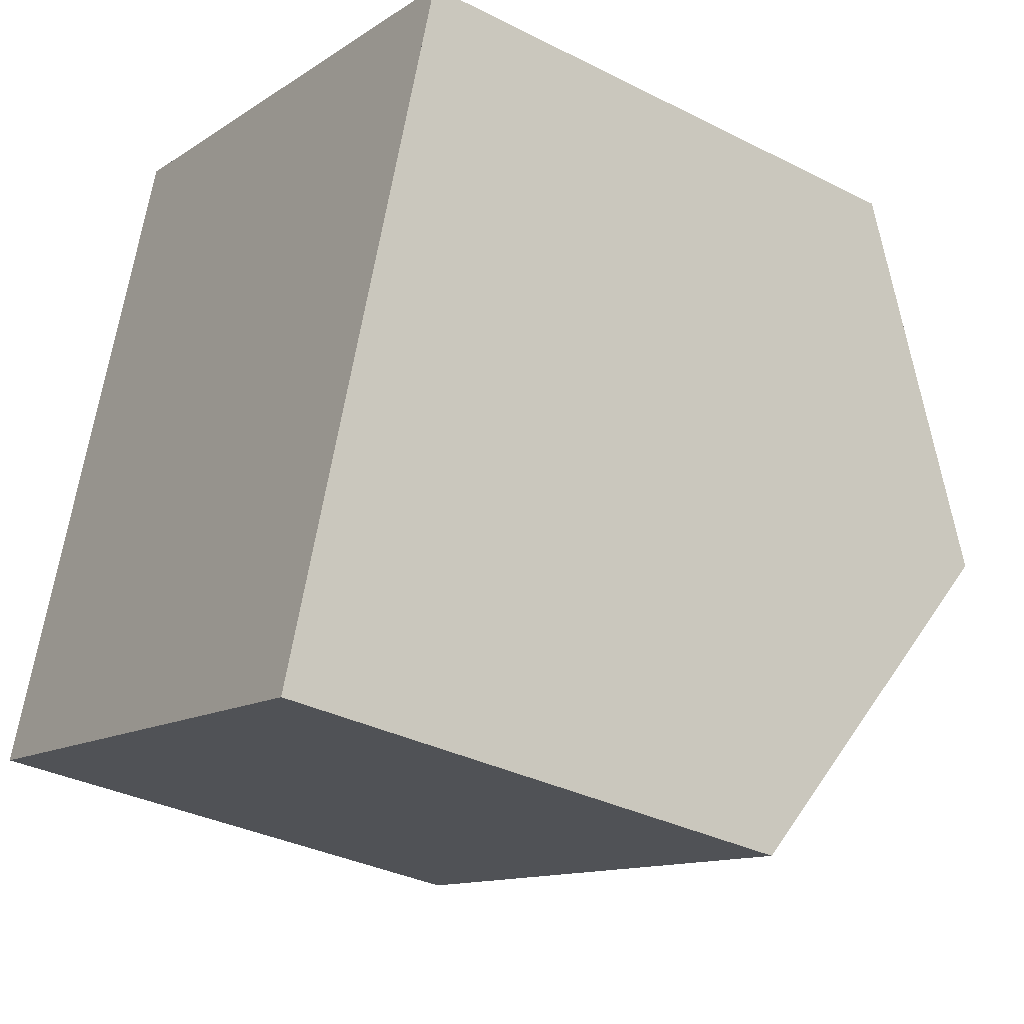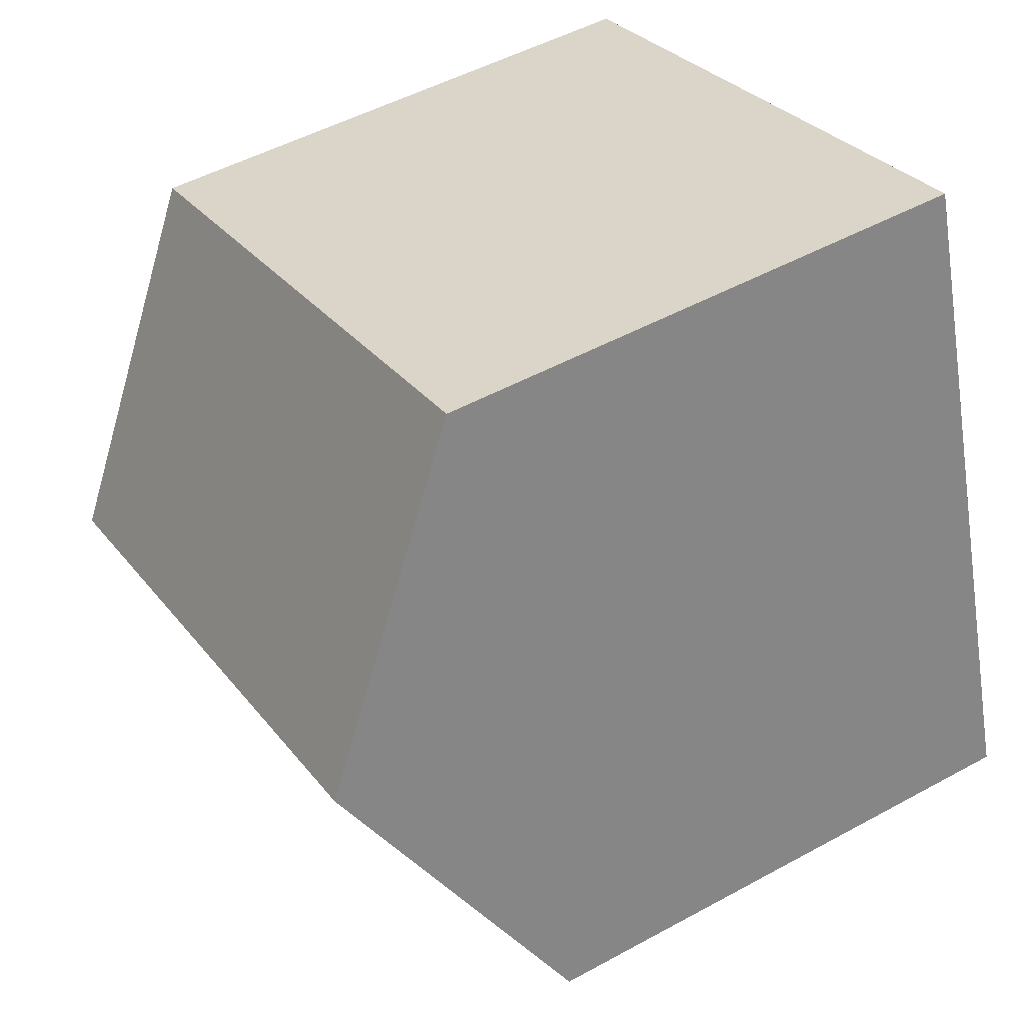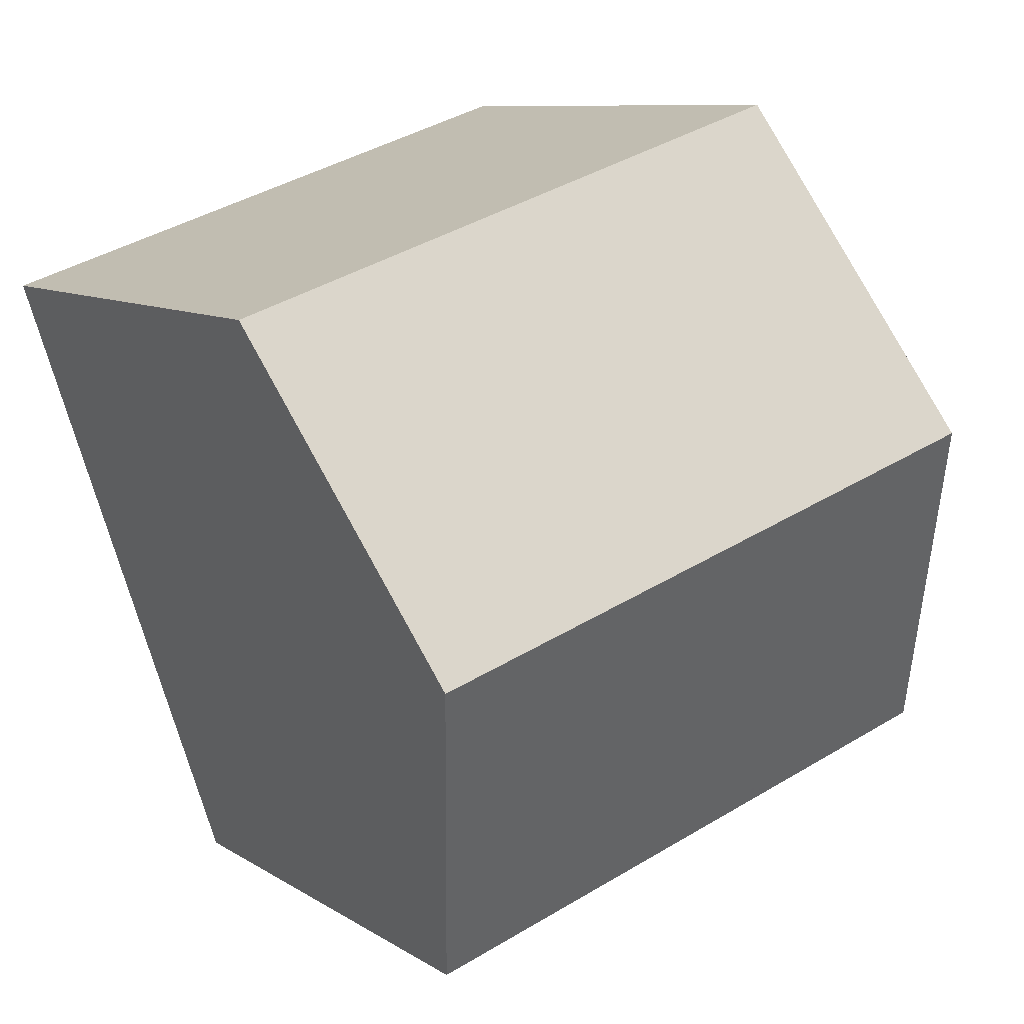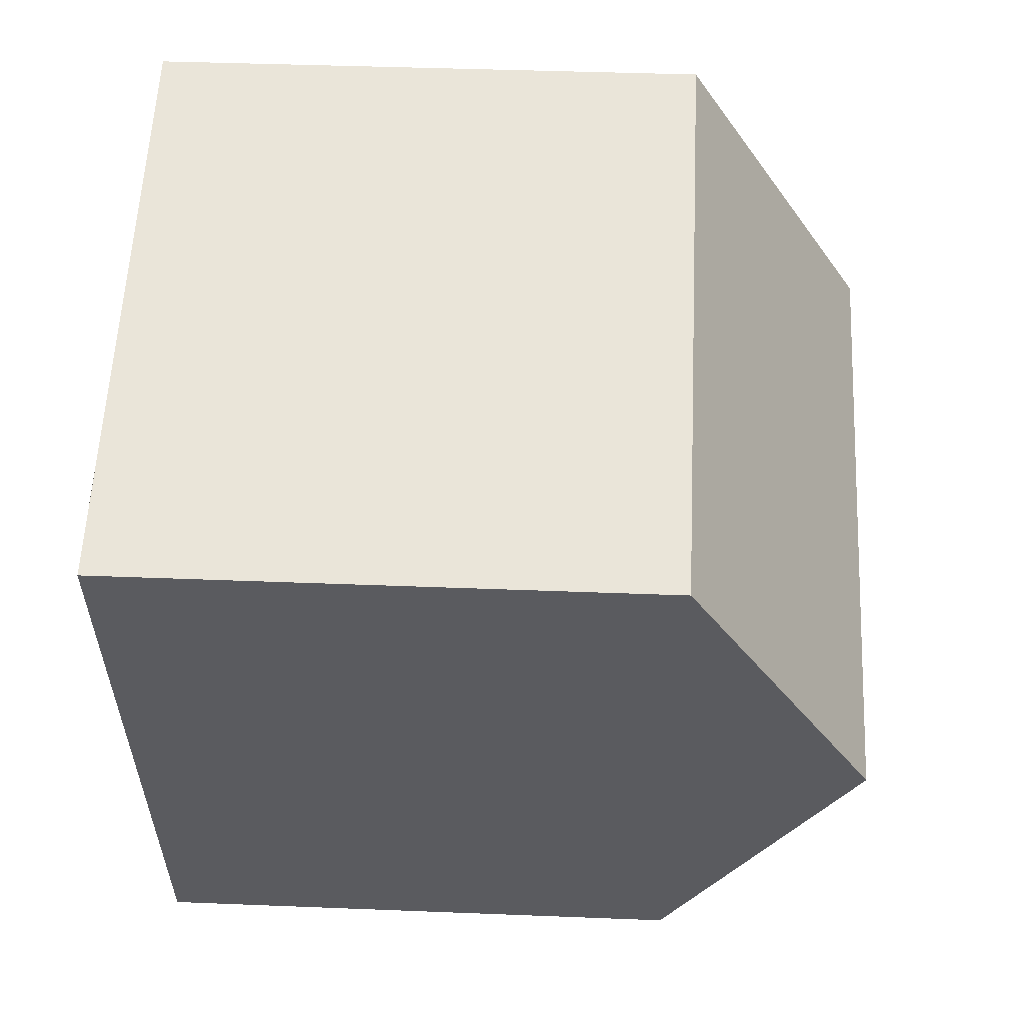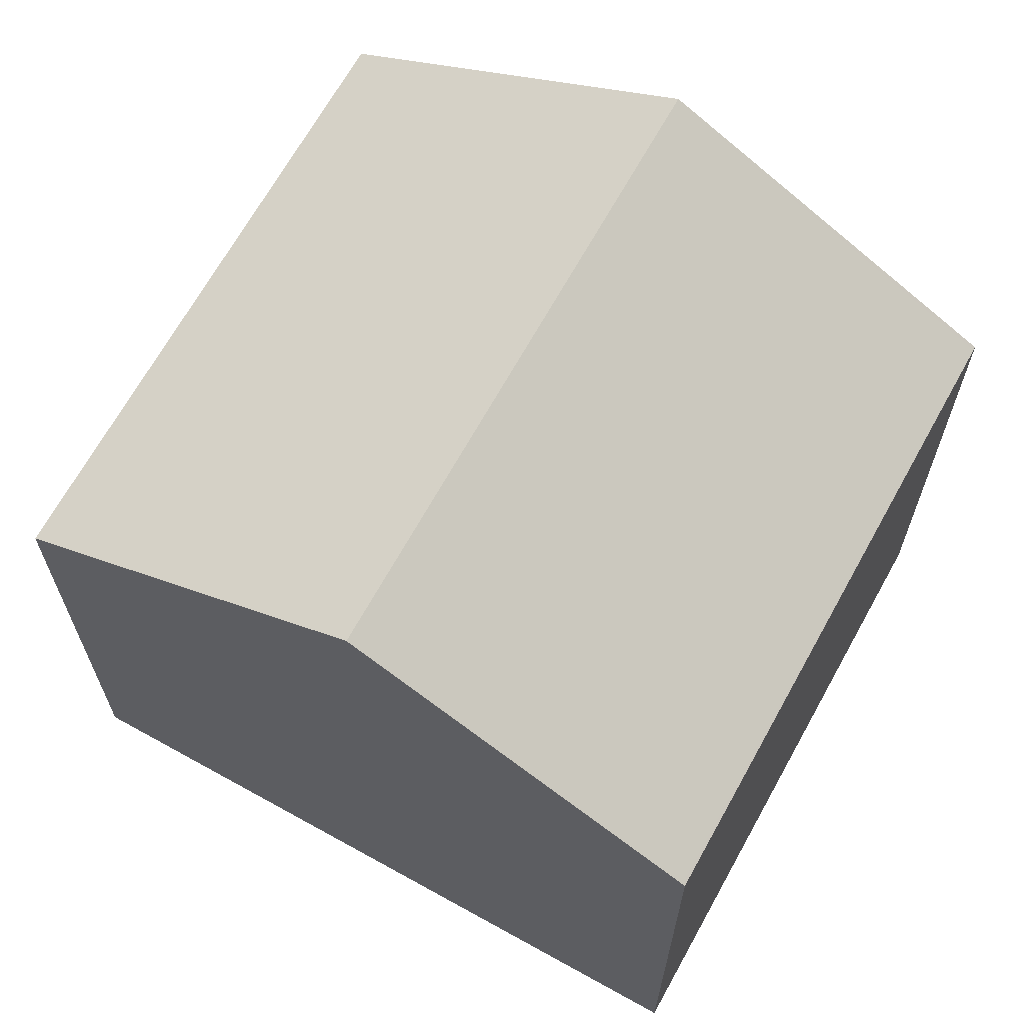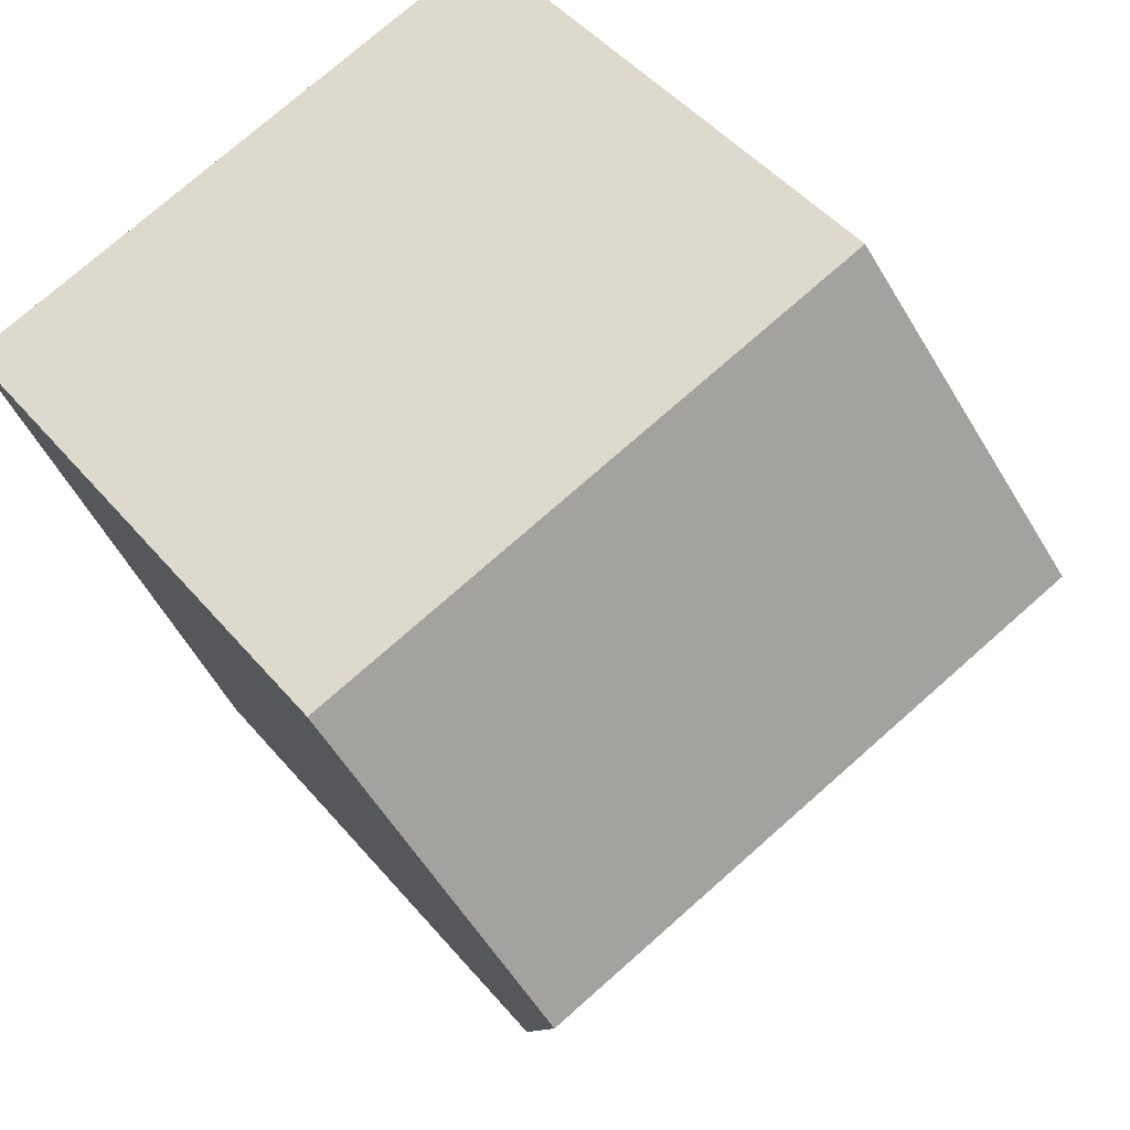
<metadata>
{"format":"obj","ext":"obj","renderer":"f3d","projection":"perspective","resolution":1024,"background":"white","views":[{"elev":-33.6,"azim":-124.7,"up":"+Y"},{"elev":49.9,"azim":58.9,"up":"+Y"},{"elev":9.0,"azim":-31.6,"up":"+Y"},{"elev":38.7,"azim":-87.1,"up":"+Y"},{"elev":67.2,"azim":137.3,"up":"+Z"},{"elev":47.0,"azim":-37.7,"up":"+Y"}]}
</metadata>
<code>
v -1358 -1078 5.12
v -1364 -1080 5.128
v -1360 -1072 5.158
v -1366 -1074 5.165
v -1359 -1075 6.944
v -1365 -1077 6.952
v -1358 -1078 5.201
v -1364 -1080 5.21
v -1358 -1078 5.202
v -1358 -1078 5.12
v -1359 -1075 6.944
v -1365 -1077 6.952
v -1359 -1075 6.944
v -1359 -1075 6.944
v -1360 -1072 5.158
v -1360 -1072 5.174
v -1366 -1074 5.181
v -1360 -1072 5.174
v -1365 -1077 6.952
v -1365 -1077 6.952
v -1364 -1080 5.21
v -1364 -1080 5.128
v -1366 -1074 5.165
v -1366 -1074 5.181
v -1358 -1078 5.12
v -1358 -1078 5.12
v -1358 -1078 8.882e-16
v -1358 -1078 8.882e-16
v -1364 -1080 5.21
v -1364 -1080 5.128
v -1364 -1080 0
v -1364 -1080 0
v -1360 -1072 5.174
v -1360 -1072 5.158
v -1360 -1072 0
v -1360 -1072 0
v -1366 -1074 5.165
v -1366 -1074 5.165
v -1366 -1074 0
v -1366 -1074 0
v -1358 -1078 5.201
v -1359 -1075 6.944
v -1359 -1075 0
v -1358 -1078 0
v -1358 -1078 5.12
v -1358 -1078 5.201
v -1358 -1078 0
v -1358 -1078 8.882e-16
v -1365 -1077 6.952
v -1364 -1080 5.21
v -1364 -1080 0
v -1365 -1077 8.882e-16
v -1364 -1080 5.128
v -1358 -1078 5.12
v -1358 -1078 8.882e-16
v -1364 -1080 0
v -1366 -1074 5.181
v -1365 -1077 6.952
v -1365 -1077 8.882e-16
v -1366 -1074 0
v -1360 -1072 5.158
v -1360 -1072 5.158
v -1360 -1072 0
v -1360 -1072 0
v -1366 -1074 5.165
v -1366 -1074 5.181
v -1366 -1074 0
v -1366 -1074 0
v -1359 -1075 6.944
v -1360 -1072 5.174
v -1360 -1072 0
v -1359 -1075 0
v -1364 -1080 5.128
v -1364 -1080 5.128
v -1364 -1080 0
v -1364 -1080 0
v -1360 -1072 5.158
v -1366 -1074 5.165
v -1366 -1074 0
v -1360 -1072 0
v -1360 -1072 0
v -1358 -1078 0
v -1364 -1080 0
v -1366 -1074 0
f 21 8 6 20
f 22 2 8 21
f 9 7 1 10
f 11 5 7 9
f 24 17 4 23
f 16 15 3 18
f 19 12 17 24
f 18 13 14 16
f 20 11 9 21
f 21 9 10 22
f 23 15 16 24
f 24 16 14 19
f 26 27 28 25
f 30 31 32 29
f 34 35 36 33
f 38 39 40 37
f 42 43 44 41
f 46 47 48 45
f 50 51 52 49
f 54 55 56 53
f 58 59 60 57
f 62 63 64 61
f 66 67 68 65
f 70 71 72 69
f 74 75 76 73
f 78 79 80 77
f 82 83 84 81

</code>
